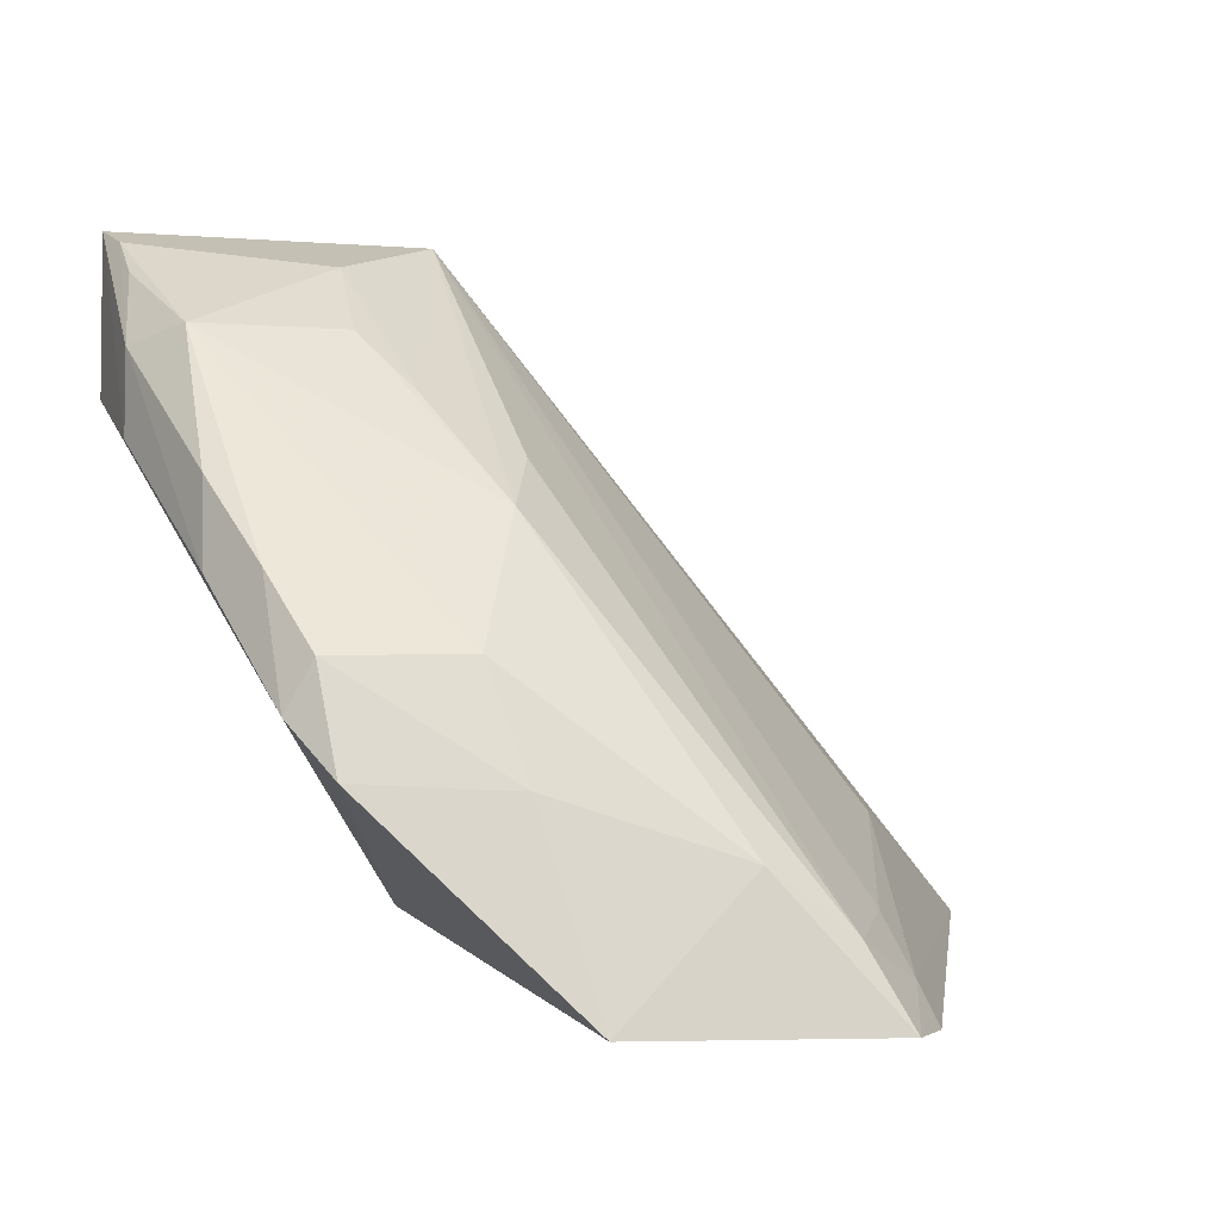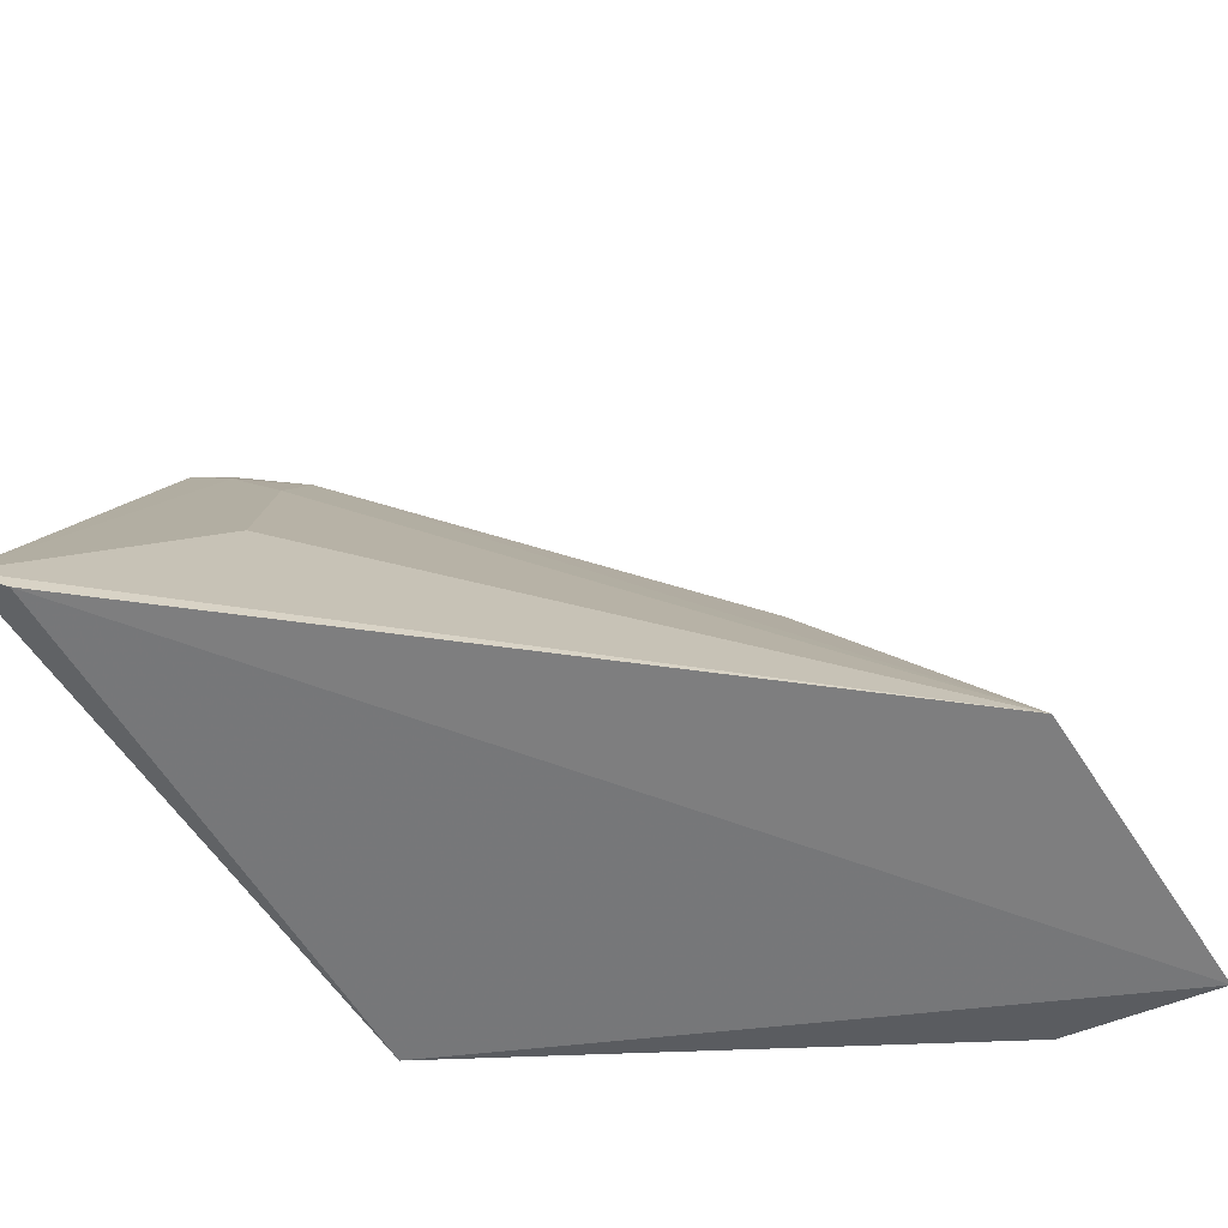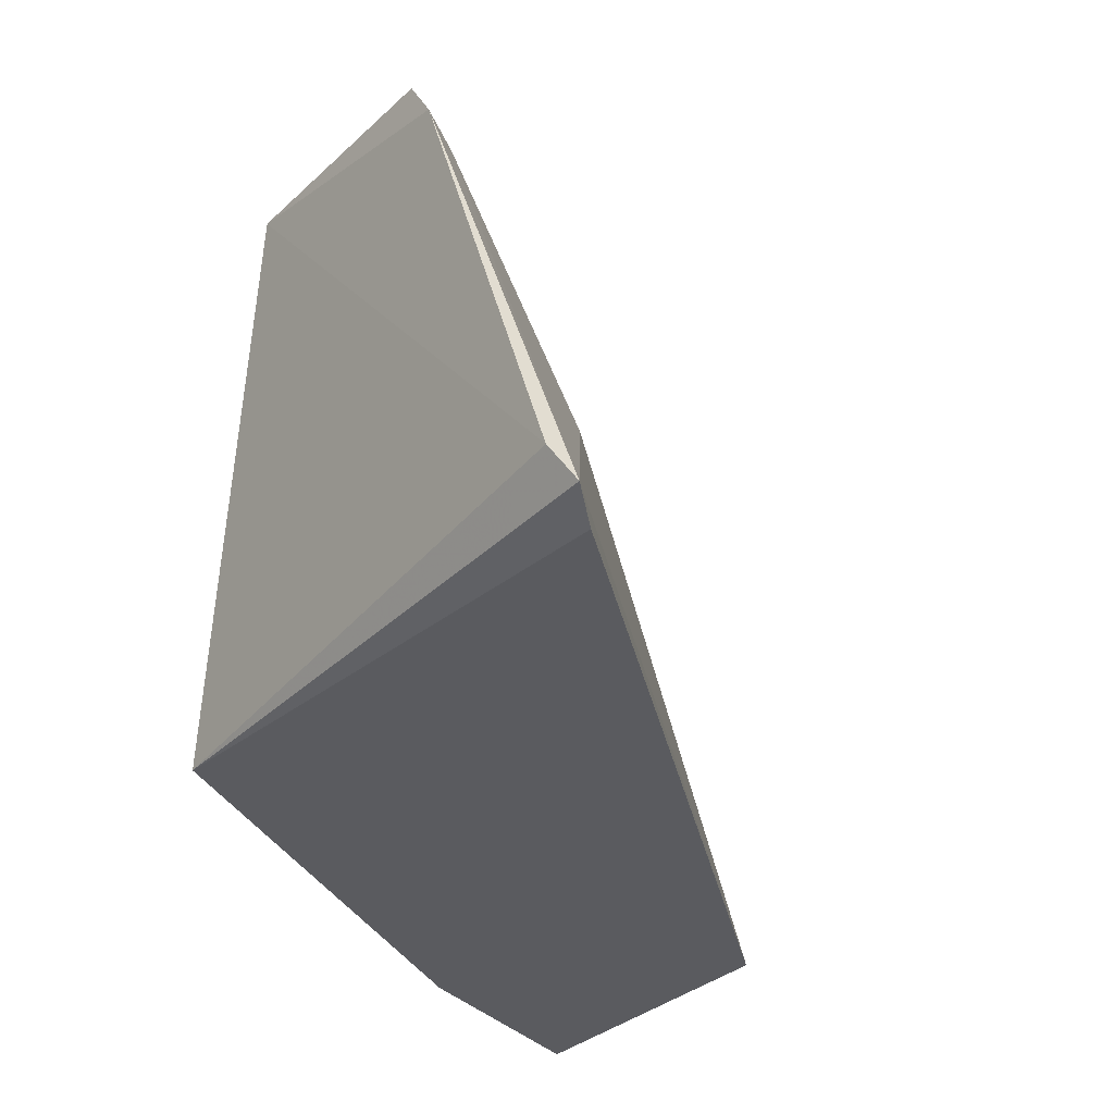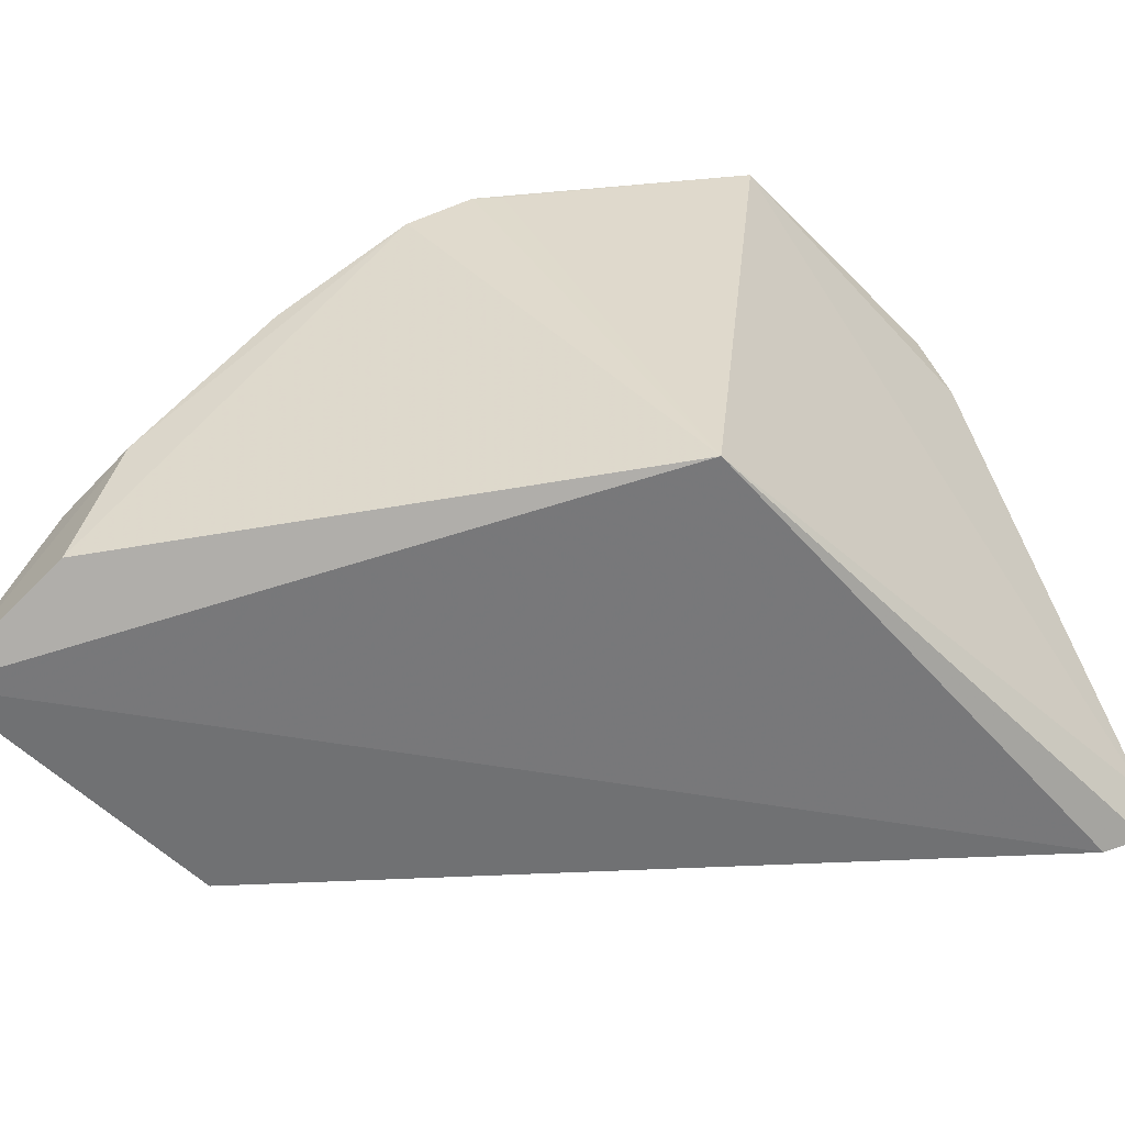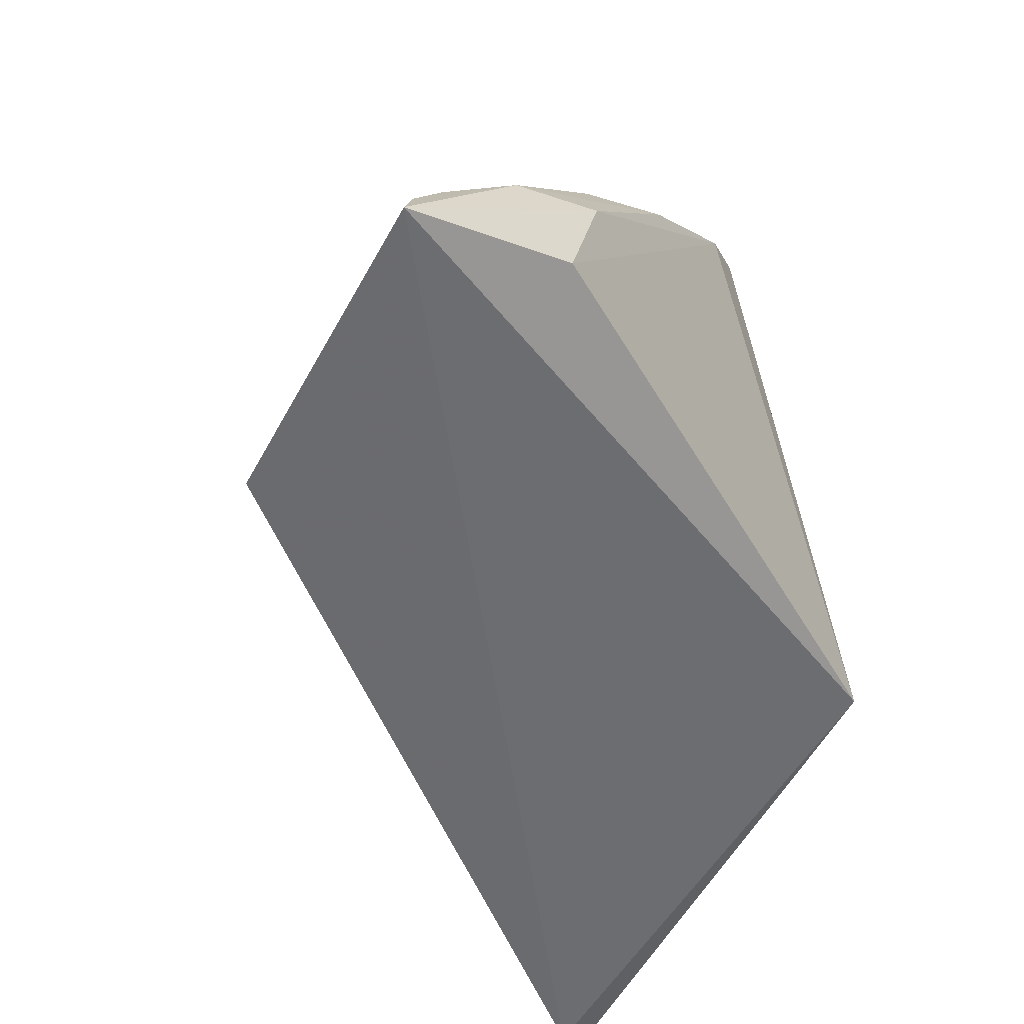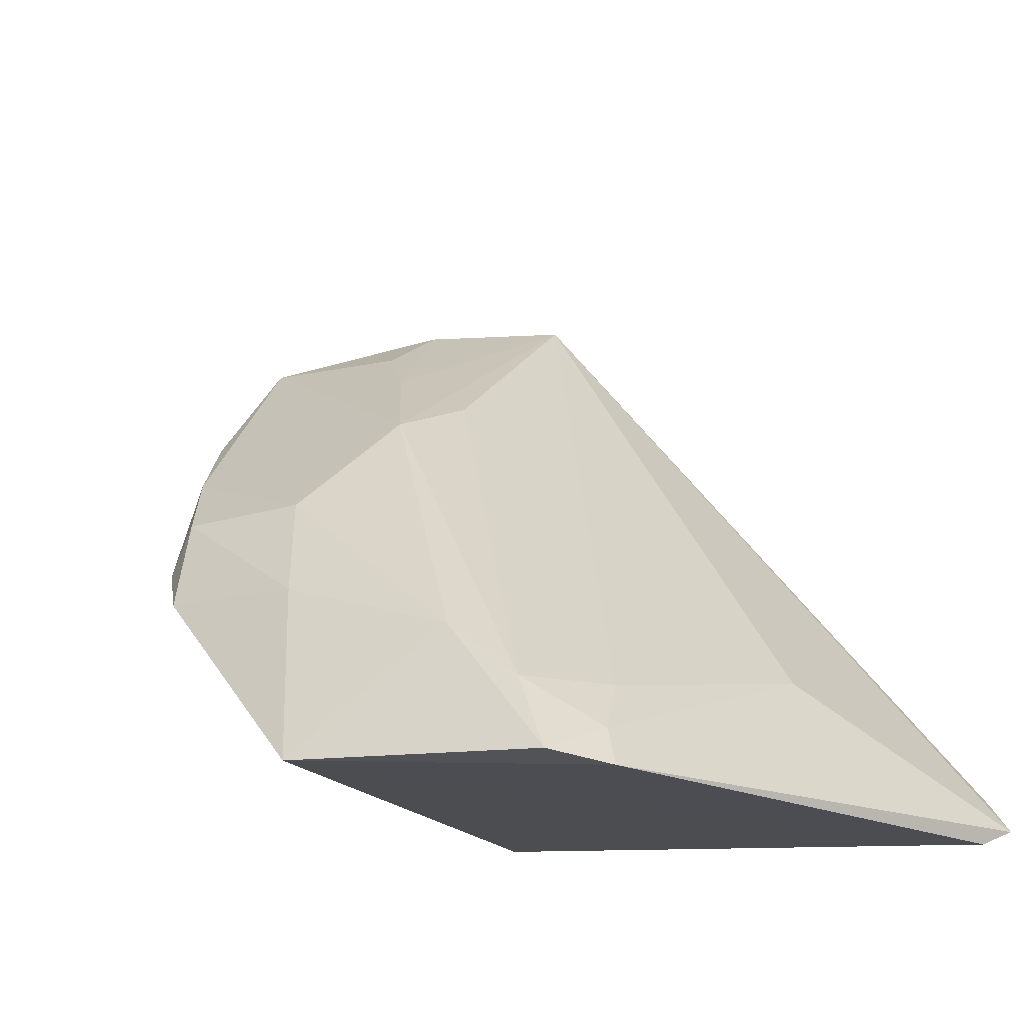
<metadata>
{"format":"obj","ext":"obj","renderer":"f3d","projection":"perspective","resolution":1024,"background":"white","views":[{"elev":3.3,"azim":-13.4,"up":"+Y"},{"elev":-60.6,"azim":120.7,"up":"+Z"},{"elev":-33.1,"azim":50.5,"up":"+Z"},{"elev":-53.9,"azim":-48.7,"up":"+Z"},{"elev":-53.2,"azim":-120.1,"up":"+Z"},{"elev":-18.6,"azim":28.5,"up":"+Y"}]}
</metadata>
<code>
v -0.3149 -0.05222 0.3369
v -0.2625 -0.05016 0.2019
v -0.4025 0.1254 0.1967
v -0.4858 0.1282 0.1977
v -0.4139 -0.0427 0.2033
v -0.414 0.03075 0.3252
v -0.3034 -0.0155 0.2529
v -0.2674 -0.05464 0.2115
v -0.2691 -0.0417 0.1977
v -0.4008 0.06149 0.2944
v -0.394 -0.04675 0.3569
v -0.3191 -0.04204 0.3326
v -0.4701 0.1034 0.2529
v -0.3253 -0.05021 0.3527
v -0.3233 -0.02828 0.3192
v -0.4306 0.1021 0.2513
v -0.4303 0.1183 0.2263
v -0.4564 0.01779 0.3218
v -0.3569 -0.01389 0.3428
v -0.3933 0.07215 0.2717
v -0.3358 -0.0302 0.3457
v -0.4822 0.1247 0.2101
v -0.4175 0.08679 0.267
v -0.4463 0.005063 0.3338
v -0.4494 0.03083 0.3232
v -0.4872 0.08612 0.2075
v -0.4063 0.002784 0.3387
v -0.4838 0.07629 0.2456
v -0.4408 -0.0004823 0.3355
v -0.4586 0.04896 0.3066
v -0.4829 0.09828 0.2396
v -0.47 0.04703 0.2911
v -0.4809 0.1166 0.2227
v -0.4692 0.06901 0.2838
f 7 2 3
f 8 5 2
f 8 2 1
f 9 3 2
f 9 2 5
f 9 5 4
f 9 4 3
f 11 8 1
f 11 5 8
f 12 1 2
f 12 2 7
f 13 6 10
f 14 11 1
f 14 1 12
f 15 12 7
f 15 7 3
f 16 13 10
f 17 3 4
f 17 13 16
f 19 11 14
f 19 10 6
f 20 3 10
f 21 14 12
f 21 12 15
f 21 15 3
f 21 3 20
f 21 19 14
f 21 20 10
f 21 10 19
f 22 17 4
f 22 13 17
f 23 17 16
f 23 16 10
f 23 10 3
f 23 3 17
f 24 18 5
f 25 18 24
f 26 4 5
f 26 5 18
f 27 19 6
f 27 11 19
f 27 24 11
f 27 25 24
f 27 6 25
f 28 26 18
f 28 4 26
f 29 24 5
f 29 5 11
f 29 11 24
f 30 25 6
f 30 6 13
f 30 18 25
f 31 22 4
f 31 4 28
f 32 28 18
f 32 18 30
f 32 31 28
f 33 31 13
f 33 13 22
f 33 22 31
f 34 30 13
f 34 13 31
f 34 32 30
f 34 31 32

</code>
